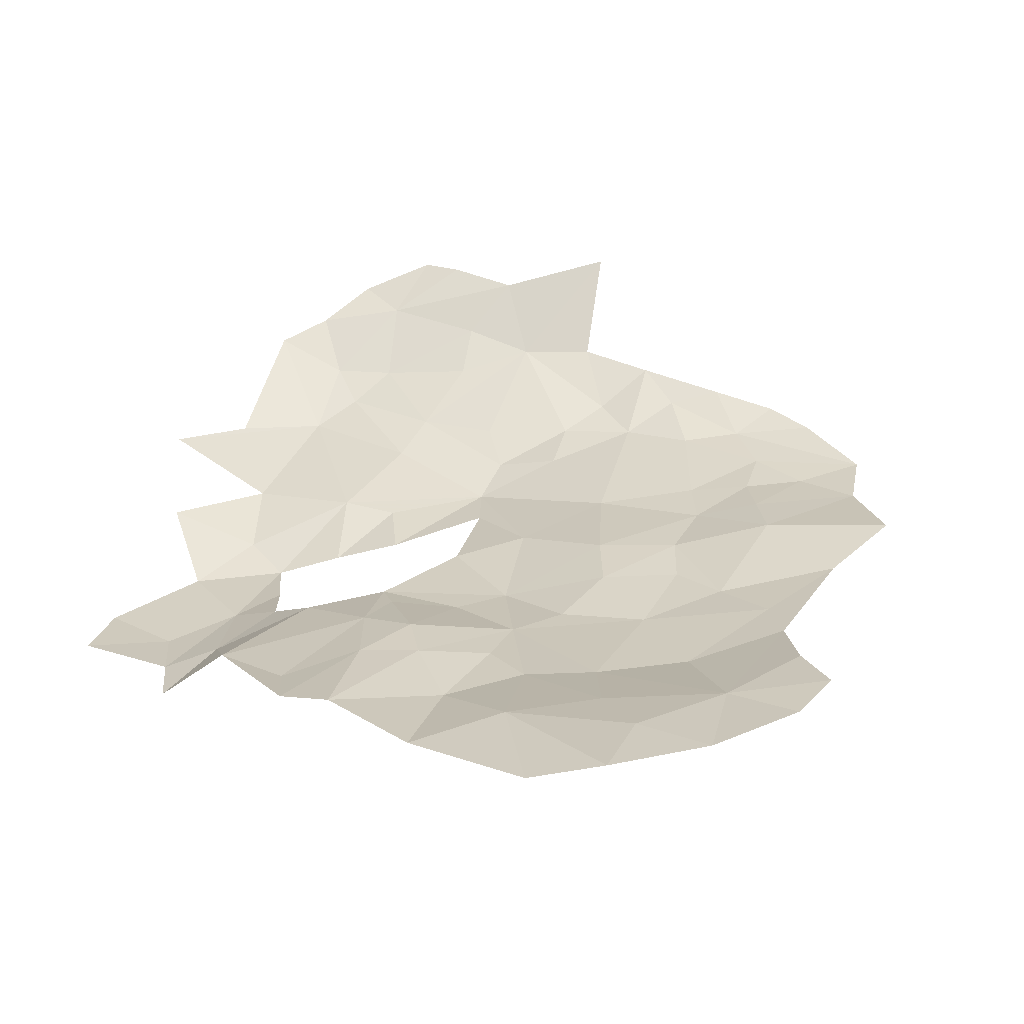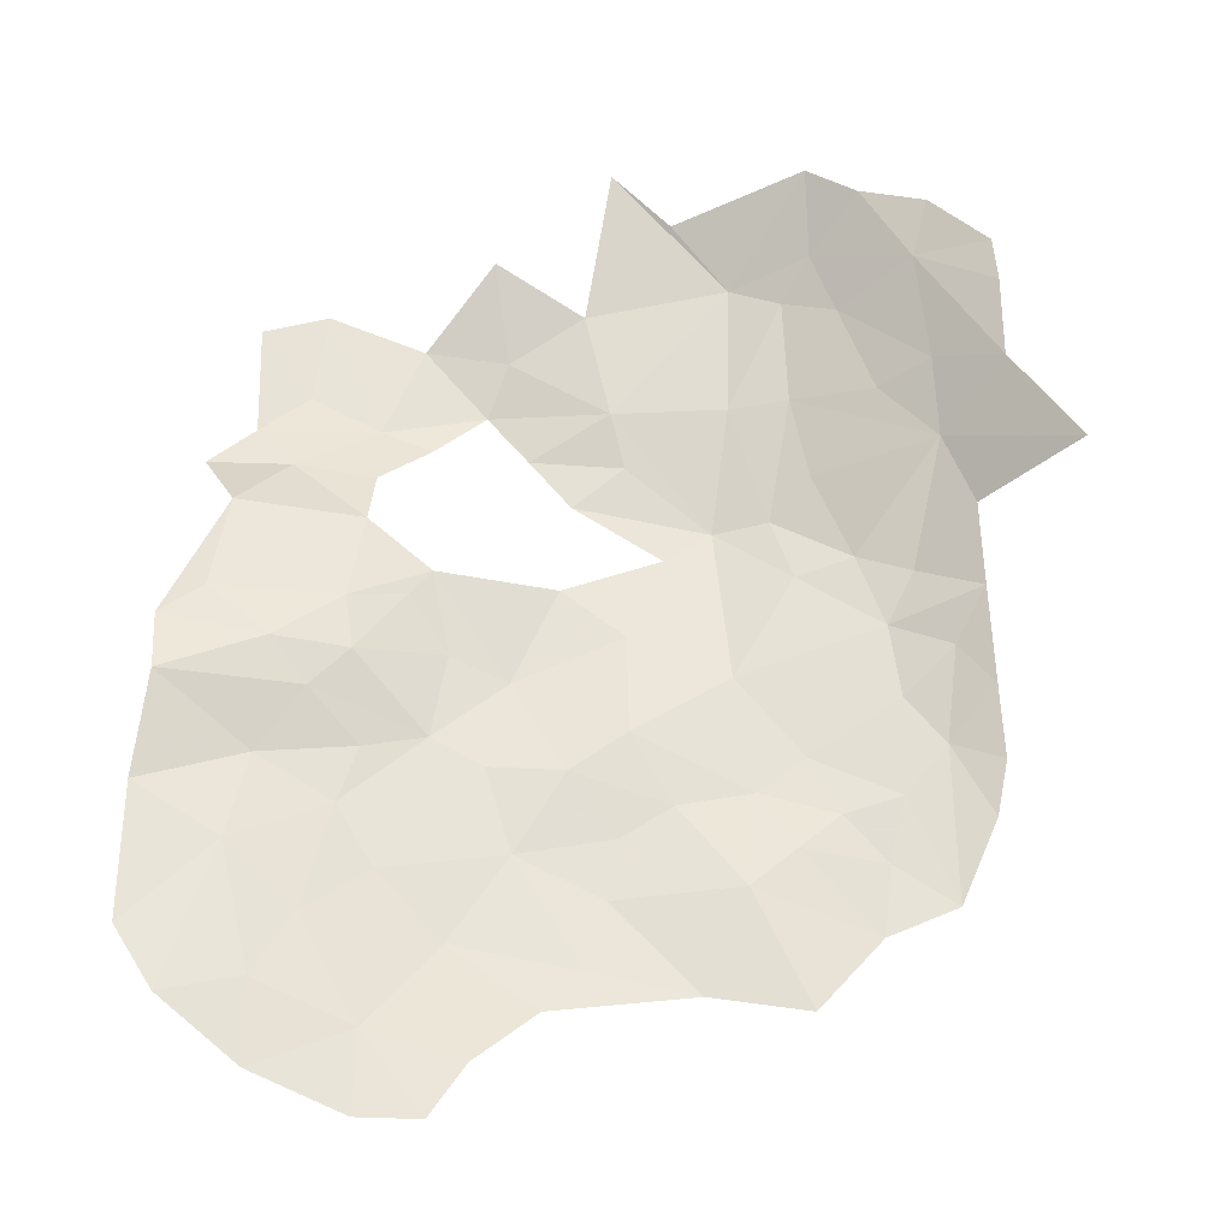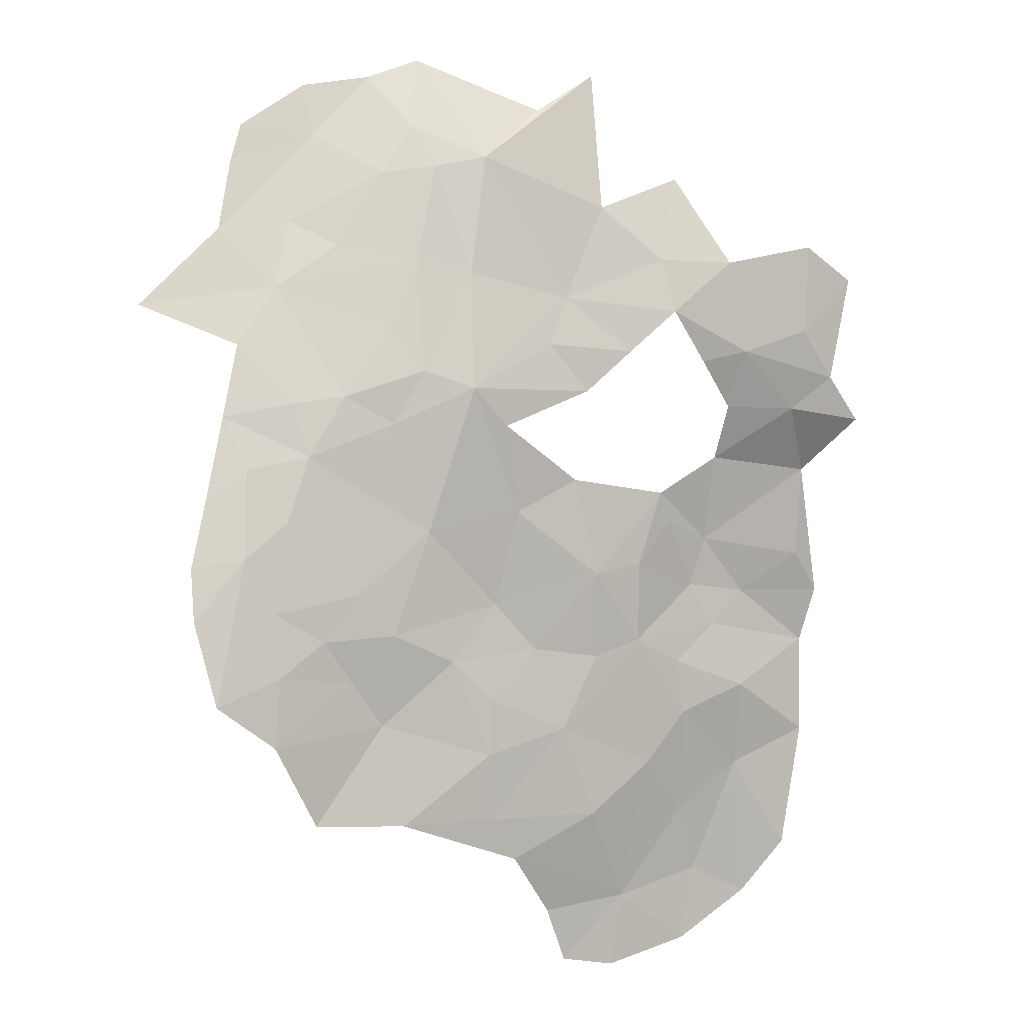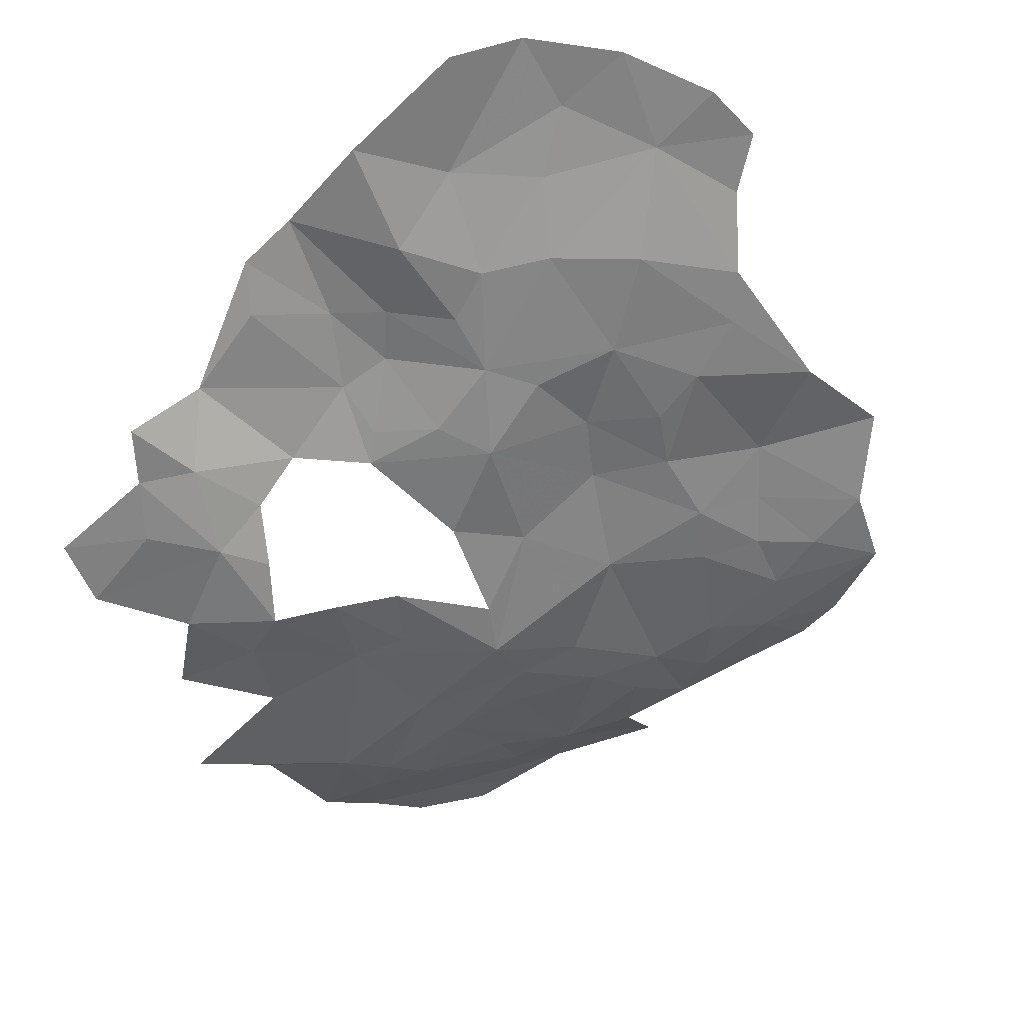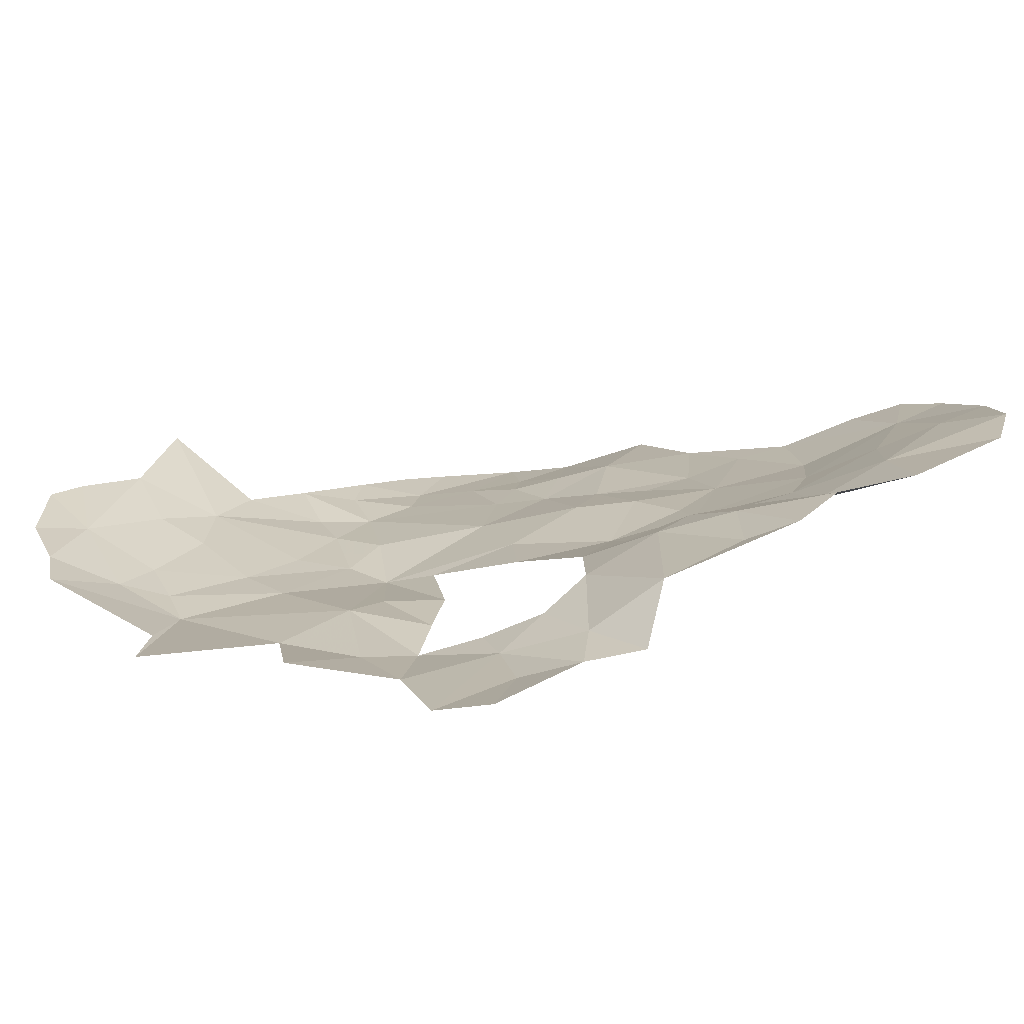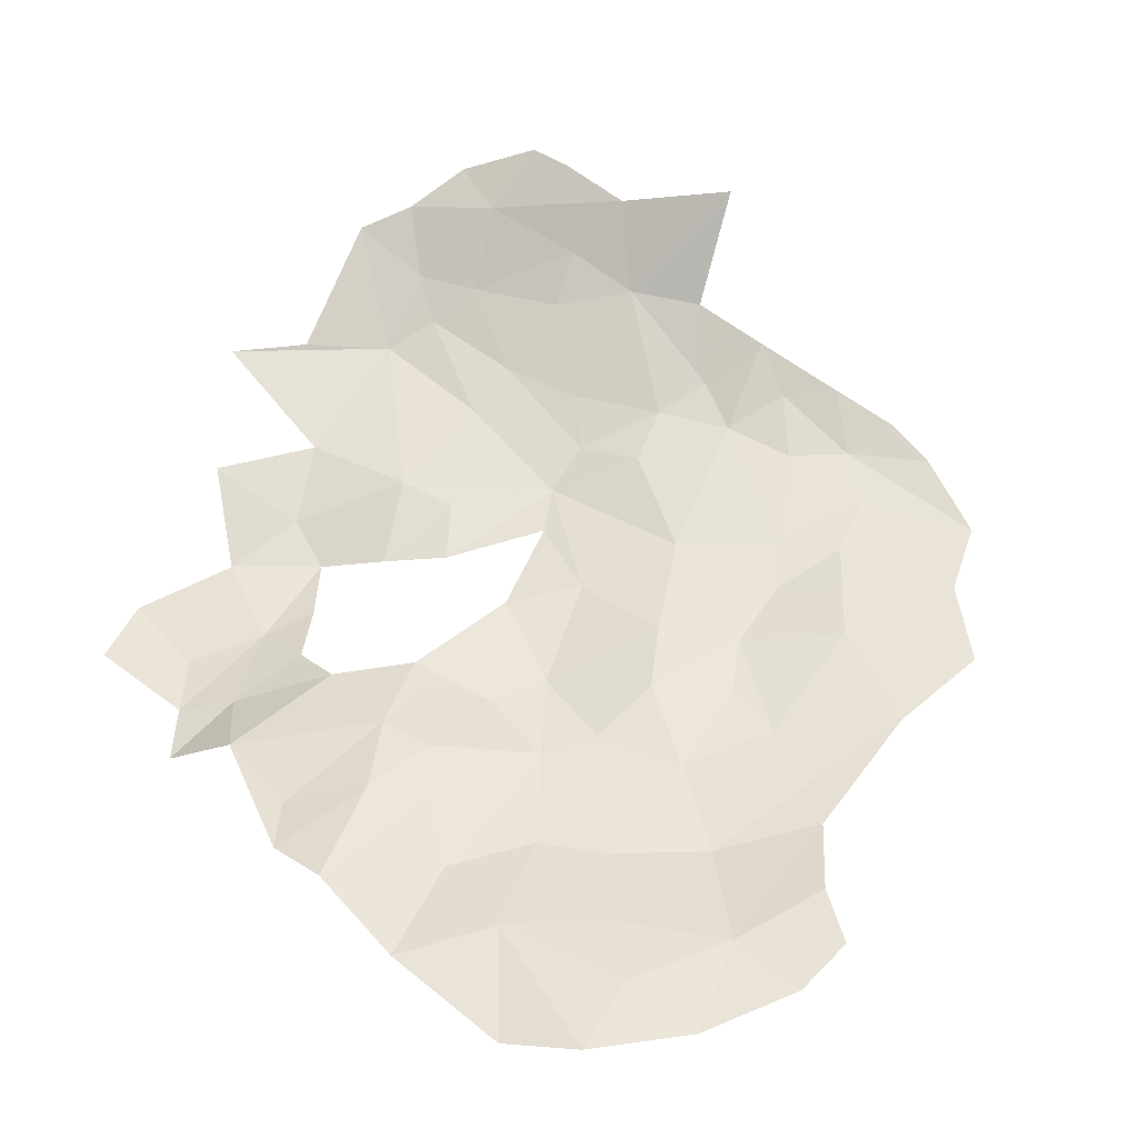
<metadata>
{"format":"obj","ext":"obj","renderer":"f3d","projection":"perspective","resolution":1024,"background":"white","views":[{"elev":37.1,"azim":-50.1,"up":"+Z"},{"elev":73.1,"azim":6.0,"up":"+Z"},{"elev":-11.2,"azim":155.4,"up":"+Y"},{"elev":-46.1,"azim":-42.1,"up":"+Z"},{"elev":9.0,"azim":-124.9,"up":"+Z"},{"elev":60.9,"azim":-42.2,"up":"+Z"}]}
</metadata>
<code>
v 365.2 787.4 -11.33
v 370.4 789.8 -11.07
v 362.6 792.9 -12.92
v 373.7 783.5 -10.22
v 375.6 788.8 -10.06
v 370.4 789.8 -11.07
v 367.7 824.6 -9.16
v 373.2 818 -7.692
v 374 823.4 -7.206
v 335.8 801.4 -16.39
v 337.2 806.9 -16.1
v 329.3 807.4 -16.66
v 361.8 814.4 -13.34
v 363.3 804.8 -12.72
v 366.8 813.6 -11.55
v 315.2 788.2 -7.162
v 327 788.2 -8.661
v 319.2 793.6 -12.02
v 365.9 797.3 -12.05
v 363.3 804.8 -12.72
v 362.6 792.9 -12.92
v 357.8 803.6 -13.63
v 361.8 814.4 -13.34
v 356.8 815.7 -14.74
v 375.6 808.3 -7.854
v 376.9 801.1 -8.415
v 381.8 807.8 -4.259
v 371.1 805.8 -10.14
v 363.3 804.8 -12.72
v 376.9 801.1 -8.415
v 319.5 801.4 -15.44
v 326.4 798.5 -14.82
v 319.8 810.2 -17.22
v 349 797 -13.81
v 357.5 791.4 -13.81
v 347.2 802.1 -13.82
v 312.6 748 3.005
v 320 756.4 0.5558
v 311.5 760.5 0.418
v 389 799.7 -1.173
v 376.9 801.1 -8.415
v 380.6 794.9 -7.621
v 315.2 797.1 -13.72
v 319.5 801.4 -15.44
v 313.9 807.7 -15.82
v 326.4 798.5 -14.82
v 319.2 793.6 -12.02
v 314.5 779.3 -4.413
v 320.8 775 -2.931
v 326.6 779.9 -5.27
v 311.8 770.4 -0.4236
v 324.5 771 -3.262
v 310.9 775.8 -2.484
v 315.2 788.2 -7.162
v 327 793.1 -11.8
v 319.2 793.6 -12.02
v 327 788.2 -8.661
v 326.4 798.5 -14.82
v 331.4 797 -14.4
v 335.8 801.4 -16.39
v 329.3 807.4 -16.66
v 319.8 810.2 -17.22
v 319.8 810.2 -17.22
v 313.9 807.7 -15.82
v 319.5 801.4 -15.44
v 319.2 793.6 -12.02
v 311.3 793.1 -12.36
v 315.2 788.2 -7.162
v 315.2 797.1 -13.72
v 362.7 826.8 -10.45
v 356.8 815.7 -14.74
v 363.9 818.9 -11.98
v 350.8 821.7 -14.58
v 344.7 826.4 -14.94
v 343.8 811.9 -15.28
v 357.8 803.6 -13.63
v 363.3 804.8 -12.72
v 361.8 814.4 -13.34
v 362.6 792.9 -12.92
v 365.2 787.4 -11.33
v 373.7 783.5 -10.22
v 370.4 789.8 -11.07
v 360.6 777.1 -9.565
v 357.5 791.4 -13.81
v 347.2 802.1 -13.82
v 357.5 791.4 -13.81
v 344.6 792.6 -13.42
v 353.4 788.2 -12.76
v 349 797 -13.81
v 340.2 797 -14.76
v 335.8 801.4 -16.39
v 337.2 806.9 -16.1
v 334.9 816.4 -14.96
v 329.3 807.4 -16.66
v 375.6 808.3 -7.854
v 371.1 805.8 -10.14
v 376.9 801.1 -8.415
v 366.8 813.6 -11.55
v 363.3 804.8 -12.72
v 361.8 814.4 -13.34
v 363.9 818.9 -11.98
v 356.8 815.7 -14.74
v 367.7 824.6 -9.16
v 362.7 826.8 -10.45
v 373.2 818 -7.692
v 381.8 807.8 -4.259
v 379.9 819 -4.869
v 374 823.4 -7.206
v 380.8 815 -4.426
v 379.7 782 -8.679
v 383.4 778.5 -7.639
v 381.9 787.3 -7.661
v 373.7 783.5 -10.22
v 375.6 788.8 -10.06
v 380.6 794.9 -7.621
v 376.9 801.1 -8.415
v 370.4 789.8 -11.07
v 365.9 797.3 -12.05
v 363.3 804.8 -12.72
v 362.6 792.9 -12.92
v 375.5 776.9 -9.348
v 367.7 770.4 -8.67
v 379.7 773 -8.91
v 384.7 771.9 -7.692
v 376.9 801.1 -8.415
v 389 799.7 -1.173
v 381.8 807.8 -4.259
v 347.3 766.5 -6.069
v 352.3 761.1 -6.021
v 356.7 764.5 -6.66
v 351.9 755.4 -5.02
v 343.4 758.5 -4.909
v 340.2 766.1 -6.213
v 341.3 774.3 -8.799
v 352.1 770.7 -7.008
v 363.6 766.6 -7.842
v 363.6 757.9 -4.809
v 360.7 748.1 -3.737
v 350.8 749.1 -3.218
v 338.9 750 -2.564
v 332.3 755.7 -2.638
v 335.2 768.2 -6.058
v 335.8 776 -7.785
v 333.5 783.7 -8.332
v 344.6 783.7 -10.51
v 351 779.9 -9.936
v 360.6 777.1 -9.565
v 367.7 770.4 -8.67
v 371 765.5 -7.76
v 367.4 761.9 -6.337
v 375.4 755 -6.499
v 370 747.8 -3.713
v 375.5 761.6 -7.726
v 381.7 758.6 -7.564
v 376.3 767.9 -8.394
v 379.7 773 -8.91
v 384.3 766.7 -7.72
v 384.7 771.9 -7.692
v 375.5 776.9 -9.348
v 373.7 783.5 -10.22
v 357.5 791.4 -13.81
v 353.4 788.2 -12.76
v 331.7 781.1 -7.165
v 326.6 779.9 -5.27
v 327 788.2 -8.661
v 315.2 788.2 -7.162
v 314.5 779.3 -4.413
v 327.8 774.9 -4.252
v 320.8 775 -2.931
v 324.5 771 -3.262
v 329.6 766.4 -4.434
v 320.9 764.6 -2.74
v 311.8 770.4 -0.4236
v 311.5 760.5 0.418
v 320 756.4 0.5558
v 328.3 761.1 -3.287
v 326.9 750.9 0.5737
v 324 744.9 3.1
v 316.9 742.6 4.604
v 312.6 748 3.005
v 324.8 737.4 4.373
v 333.3 741.8 1.986
v 333.8 734.6 3.642
v 339.6 735.1 3.066
v 342.4 740.1 1.388
v 347.6 745.2 -1.768
f 3 1 2
f 6 4 5
f 9 7 8
f 12 10 11
f 15 13 14
f 18 16 17
f 21 19 20
f 24 22 23
f 27 25 26
f 30 28 29
f 33 31 32
f 36 34 35
f 39 37 38
f 42 40 41
f 45 43 44
f 44 43 46
f 43 47 46
f 50 48 49
f 52 49 51
f 51 49 53
f 49 48 53
f 48 54 53
f 57 55 56
f 56 55 58
f 55 59 58
f 59 60 58
f 60 61 58
f 58 61 62
f 65 63 64
f 68 66 67
f 66 69 67
f 72 70 71
f 70 73 71
f 73 74 71
f 74 75 71
f 78 76 77
f 77 76 79
f 82 80 81
f 81 80 83
f 83 80 84
f 80 79 84
f 79 76 84
f 84 76 85
f 76 71 85
f 71 75 85
f 88 86 87
f 86 89 87
f 87 89 90
f 89 85 90
f 90 85 91
f 91 85 92
f 85 75 92
f 75 93 92
f 93 94 92
f 97 95 96
f 99 96 98
f 96 95 98
f 102 100 101
f 100 98 101
f 104 101 103
f 103 101 105
f 101 98 105
f 98 95 105
f 95 106 105
f 108 105 107
f 107 105 109
f 105 106 109
f 112 110 111
f 124 111 123
f 111 110 123
f 123 110 121
f 122 121 113
f 121 110 113
f 110 112 113
f 113 112 114
f 120 117 118
f 119 118 116
f 118 117 116
f 117 114 116
f 116 114 115
f 114 112 115
f 127 125 126
f 130 128 129
f 129 128 132
f 128 133 132
f 177 141 176
f 172 176 171
f 171 176 142
f 176 141 142
f 141 132 142
f 132 133 142
f 163 168 143
f 168 142 143
f 143 142 134
f 142 133 134
f 133 128 134
f 146 134 135
f 134 128 135
f 128 130 135
f 135 130 136
f 155 149 153
f 153 149 150
f 149 136 150
f 150 136 137
f 136 130 137
f 137 130 131
f 130 129 131
f 129 132 131
f 131 132 139
f 139 132 140
f 132 141 140
f 140 141 182
f 141 177 182
f 177 178 182
f 183 182 181
f 182 178 181
f 181 178 179
f 180 179 175
f 179 178 175
f 178 177 175
f 177 176 175
f 176 172 175
f 175 172 174
f 174 172 173
f 173 172 170
f 172 171 170
f 171 142 170
f 142 168 170
f 170 168 169
f 169 168 164
f 168 163 164
f 167 164 166
f 166 164 165
f 165 164 144
f 164 163 144
f 163 143 144
f 143 134 144
f 144 134 145
f 134 146 145
f 145 146 162
f 162 146 161
f 161 146 147
f 146 135 147
f 135 136 147
f 160 147 148
f 147 136 148
f 136 149 148
f 149 155 148
f 148 155 159
f 159 155 156
f 158 156 157
f 157 156 154
f 156 155 154
f 155 153 154
f 154 153 151
f 153 150 151
f 150 137 151
f 151 137 152
f 152 137 138
f 137 131 138
f 131 139 138
f 138 139 186
f 139 140 186
f 140 182 186
f 186 182 185
f 185 182 184
f 182 183 184

</code>
